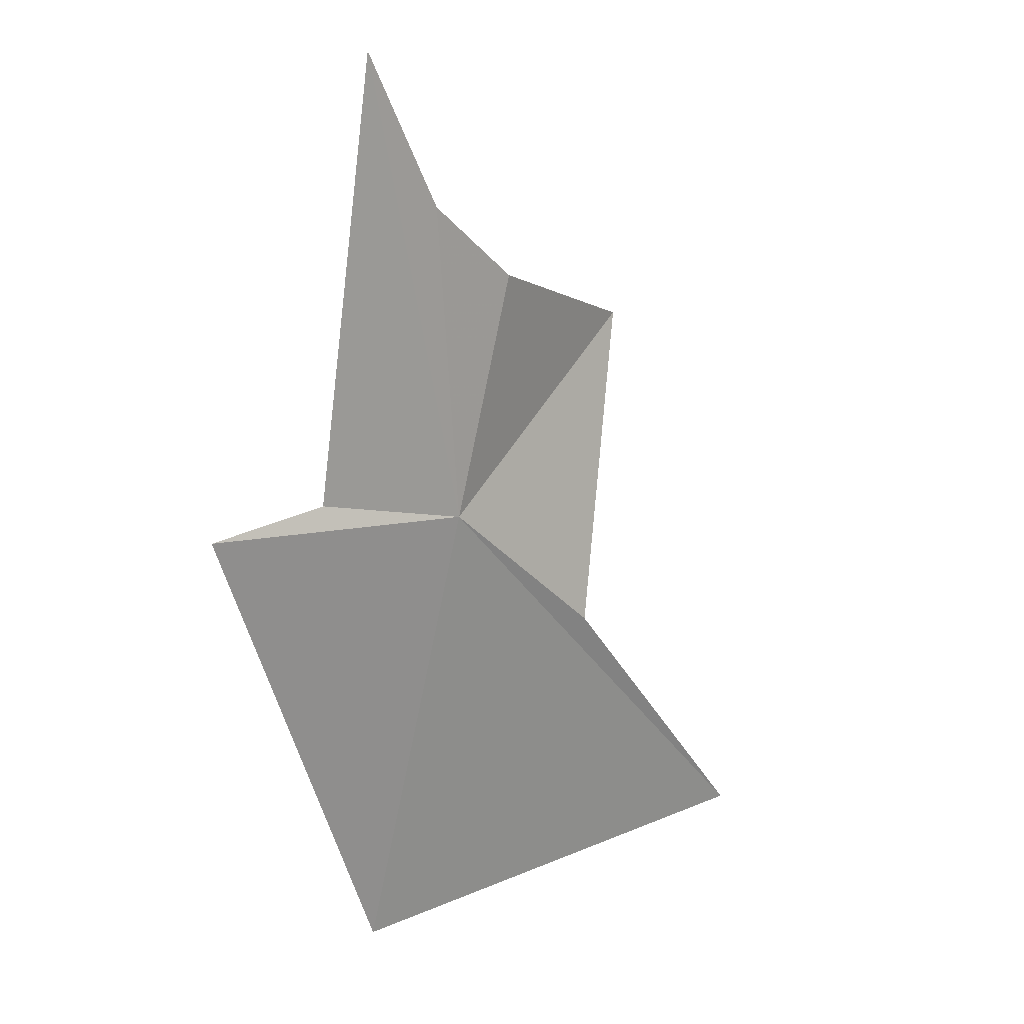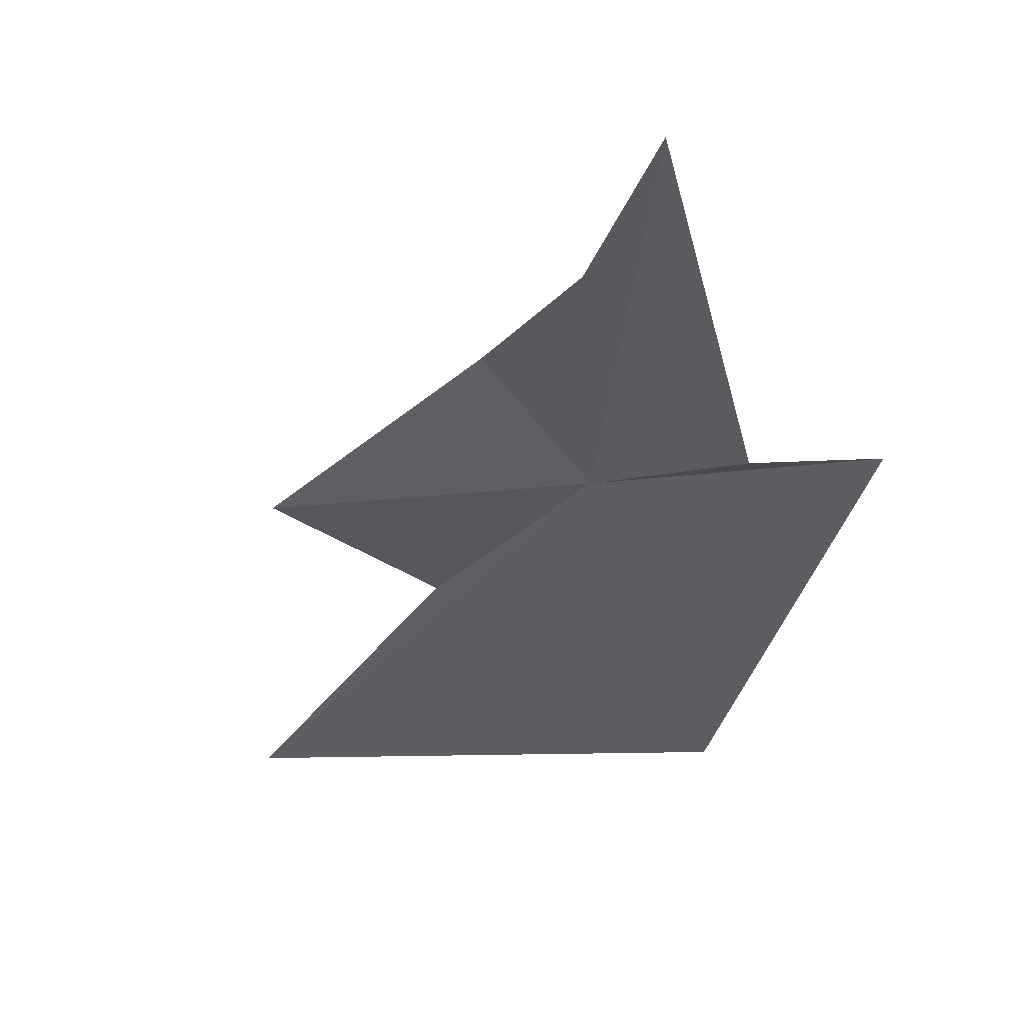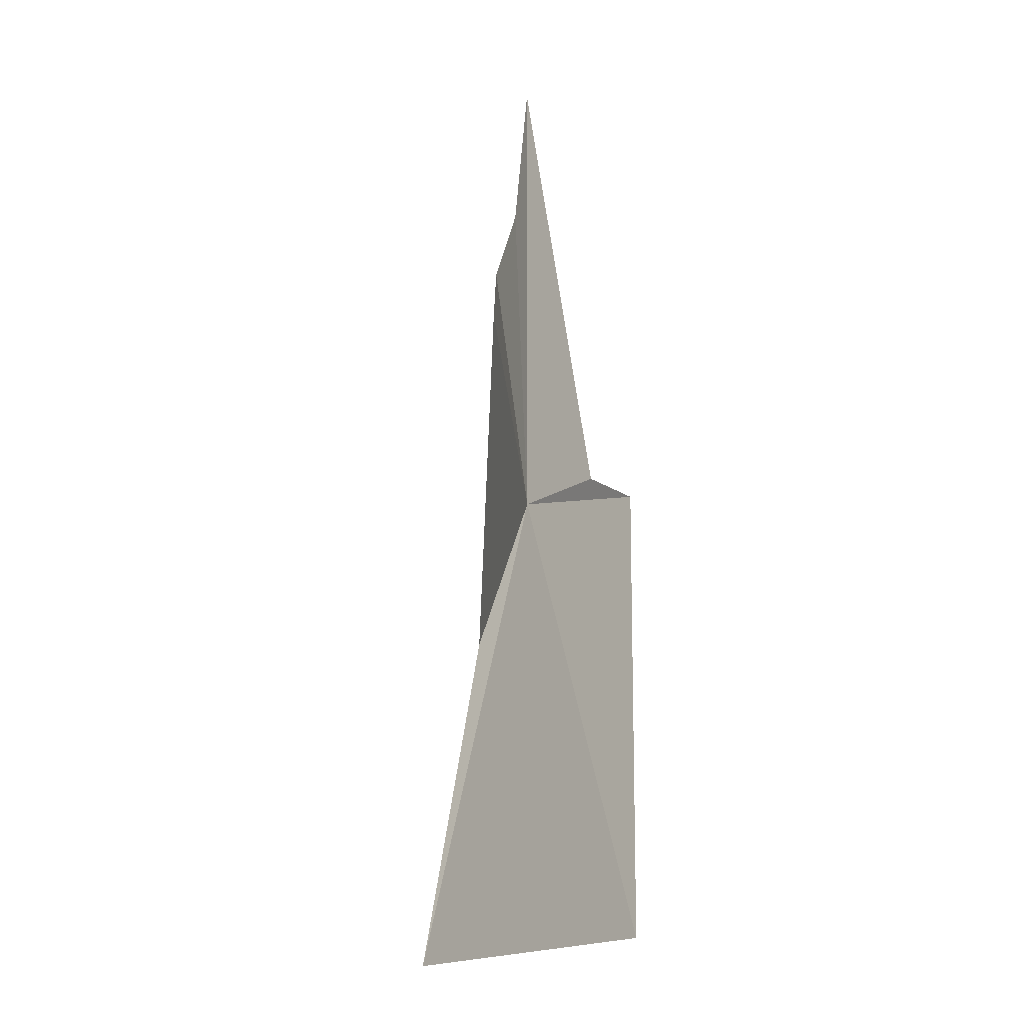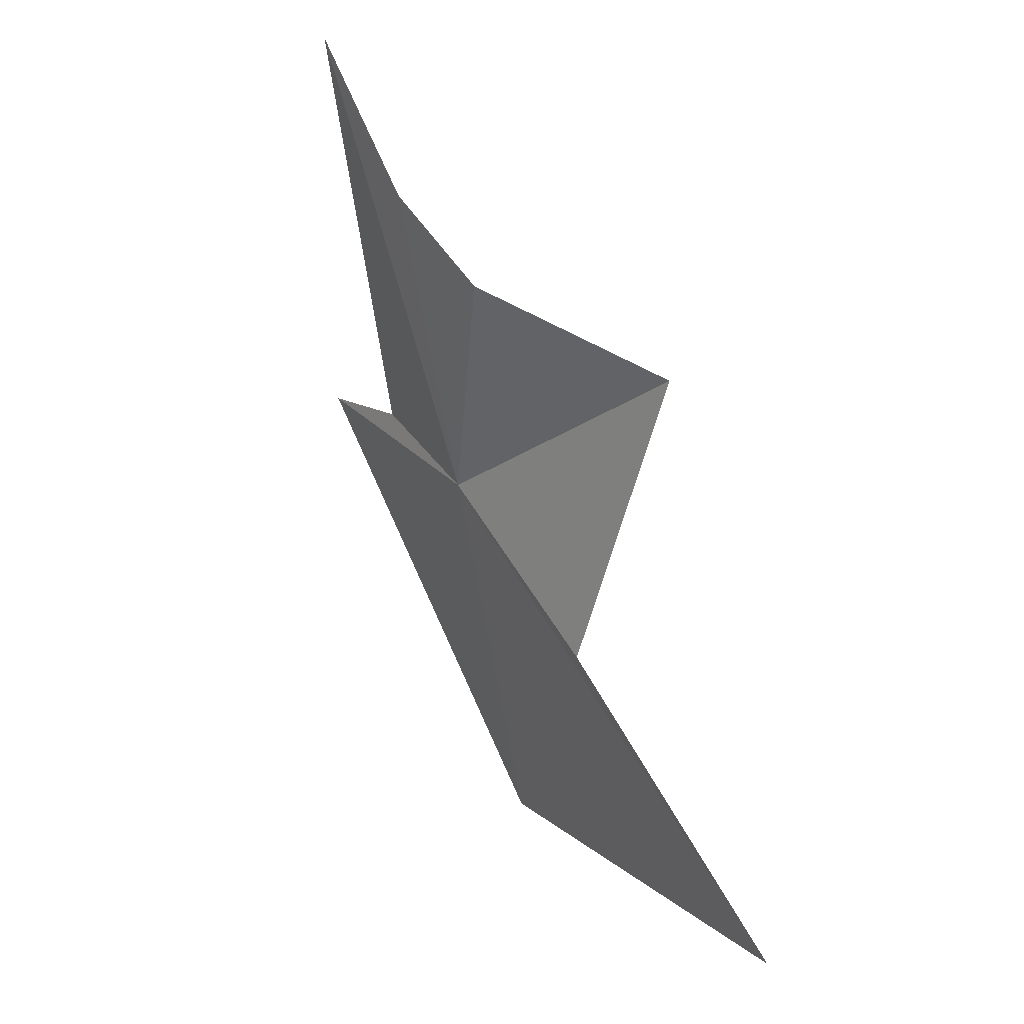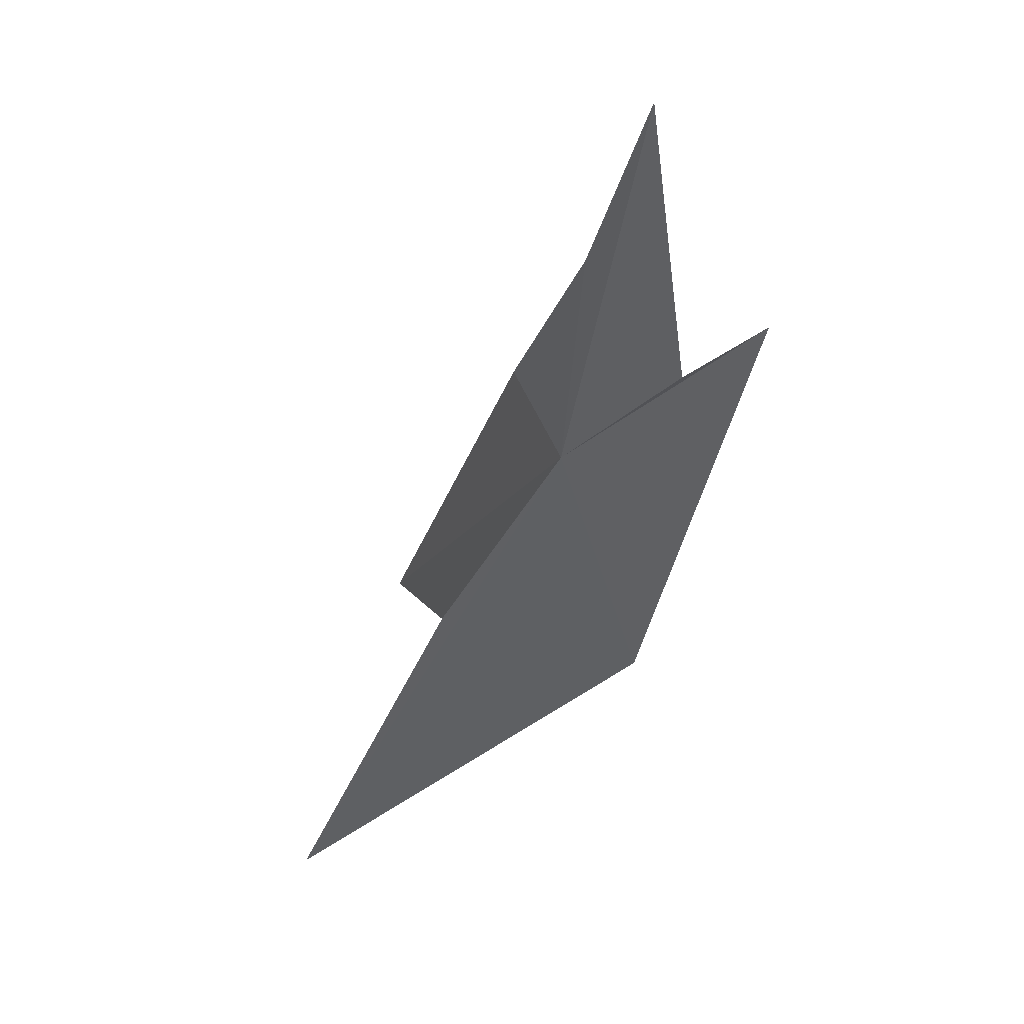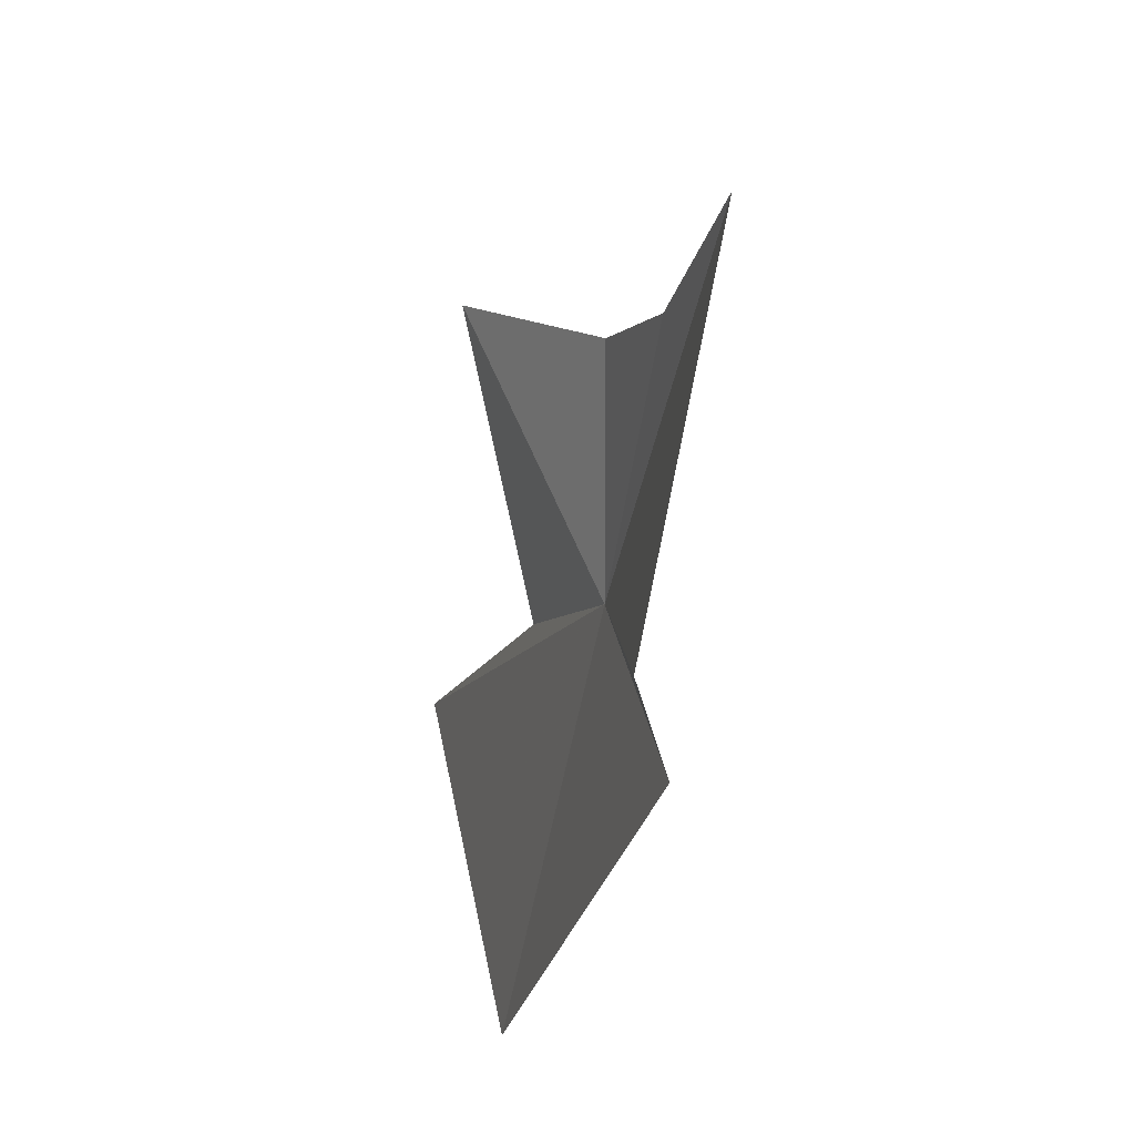
<metadata>
{"format":"obj","ext":"obj","renderer":"f3d","projection":"perspective","resolution":1024,"background":"white","views":[{"elev":10.0,"azim":147.8,"up":"+Z"},{"elev":-24.9,"azim":11.2,"up":"+Y"},{"elev":2.3,"azim":-63.0,"up":"+Z"},{"elev":26.3,"azim":-121.7,"up":"+Z"},{"elev":66.8,"azim":-34.4,"up":"+Z"},{"elev":32.1,"azim":79.5,"up":"+Z"}]}
</metadata>
<code>
v -0.198 -3.932 11.93
v -0.815 -4.091 11.36
v -0.457 -3.984 11.74
v -0.132 -4.09 11.25
v -0.561 -4.062 12.2
v -0.276 -3.918 12.28
v -0.131 -3.877 12.38
v 0.198 -3.932 11.93
v 0.022 -3.939 11.97
v -2.567e-15 -3.832 12.59
f 1 3 2
f 1 2 4
f 1 5 3
f 1 7 6
f 1 6 5
f 1 8 9
f 1 10 7
f 1 9 10
f 1 4 8

</code>
